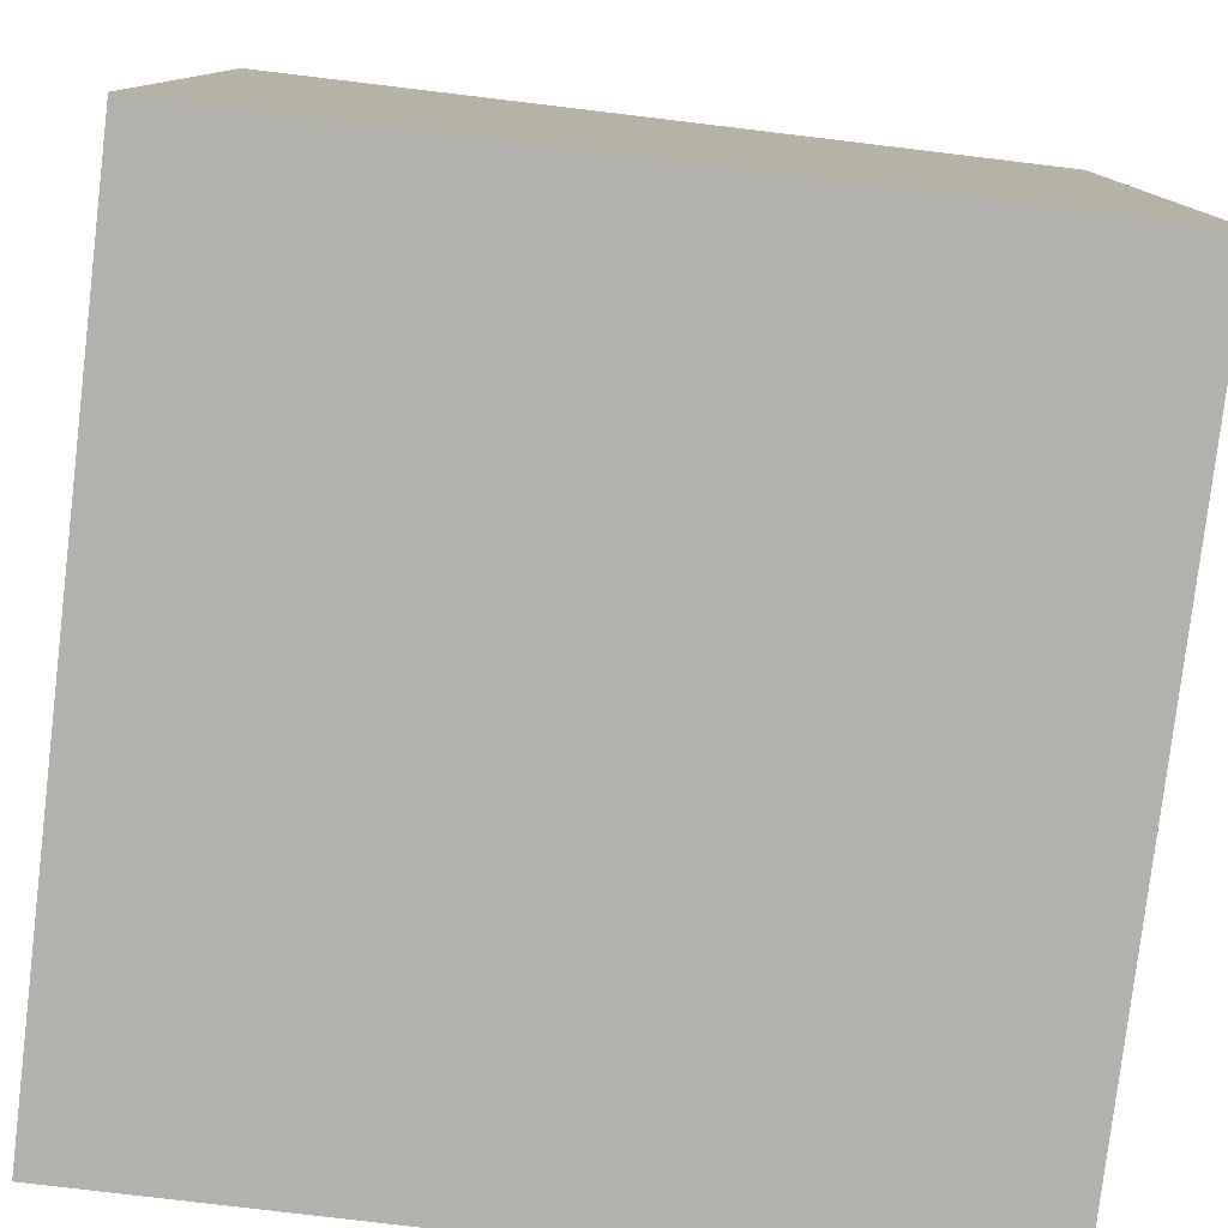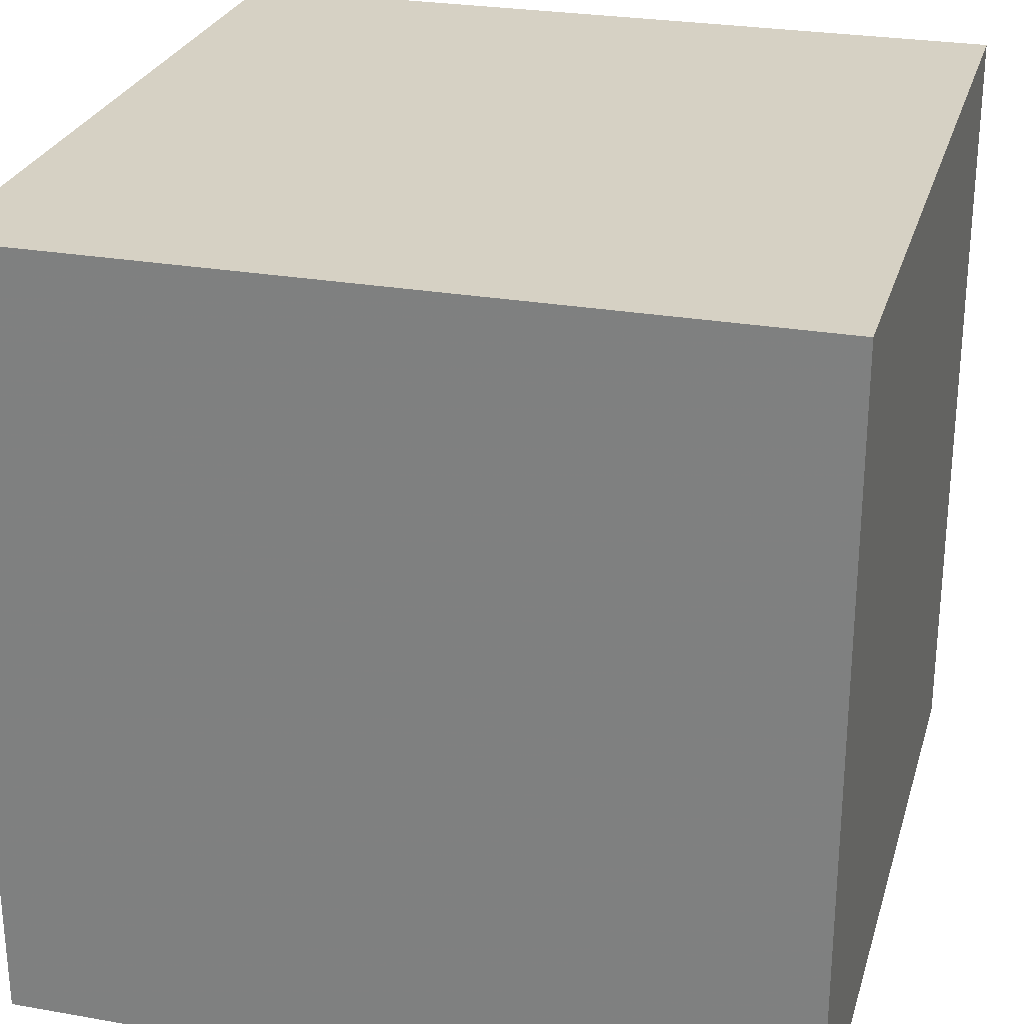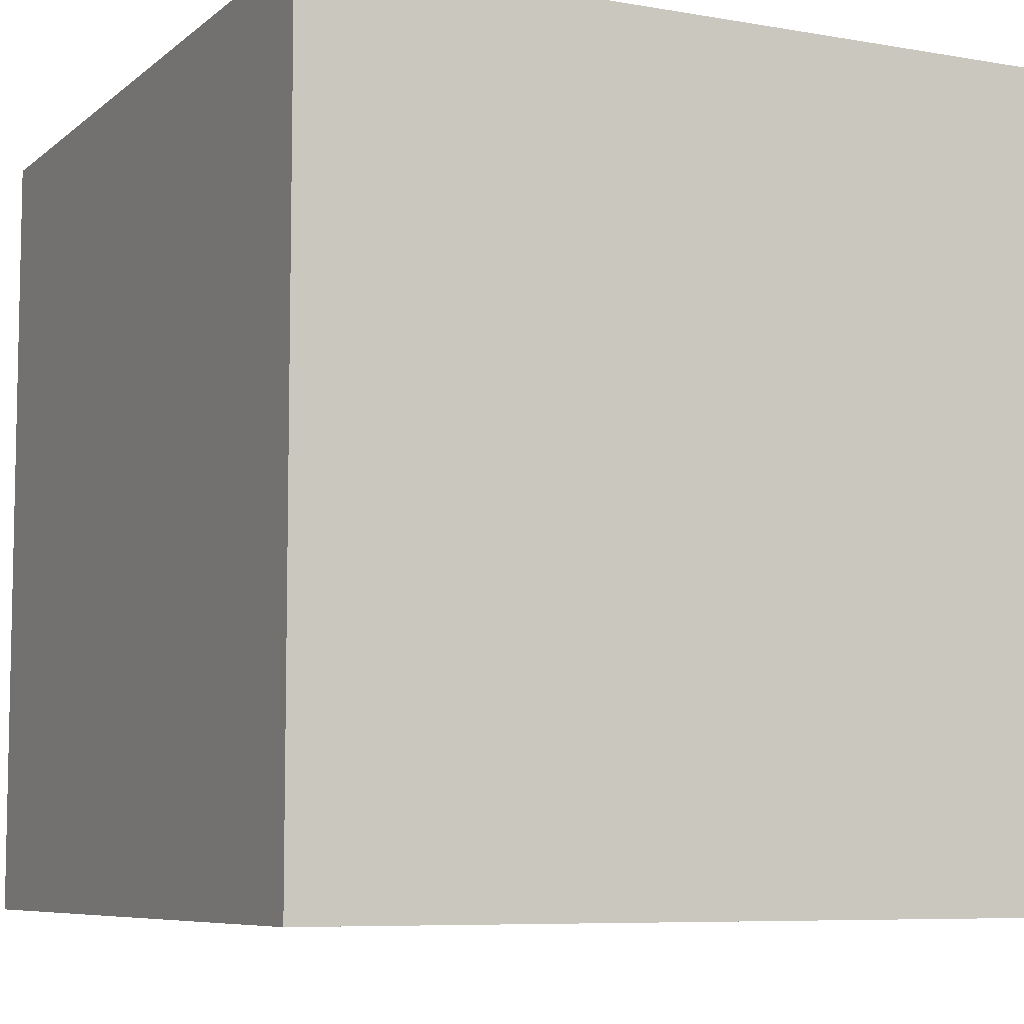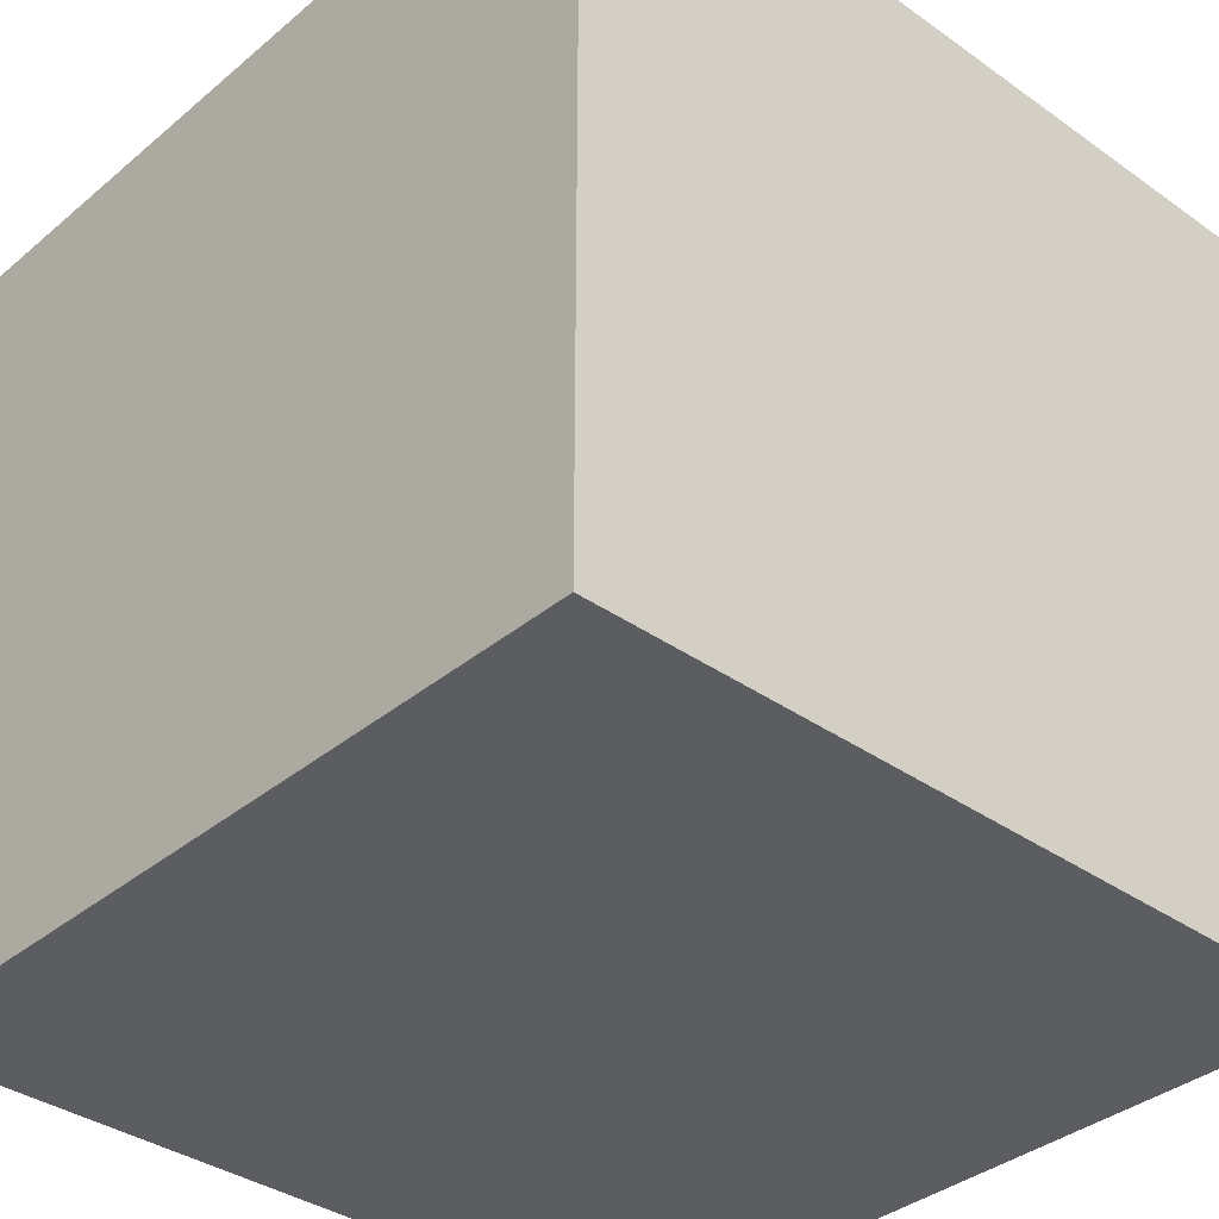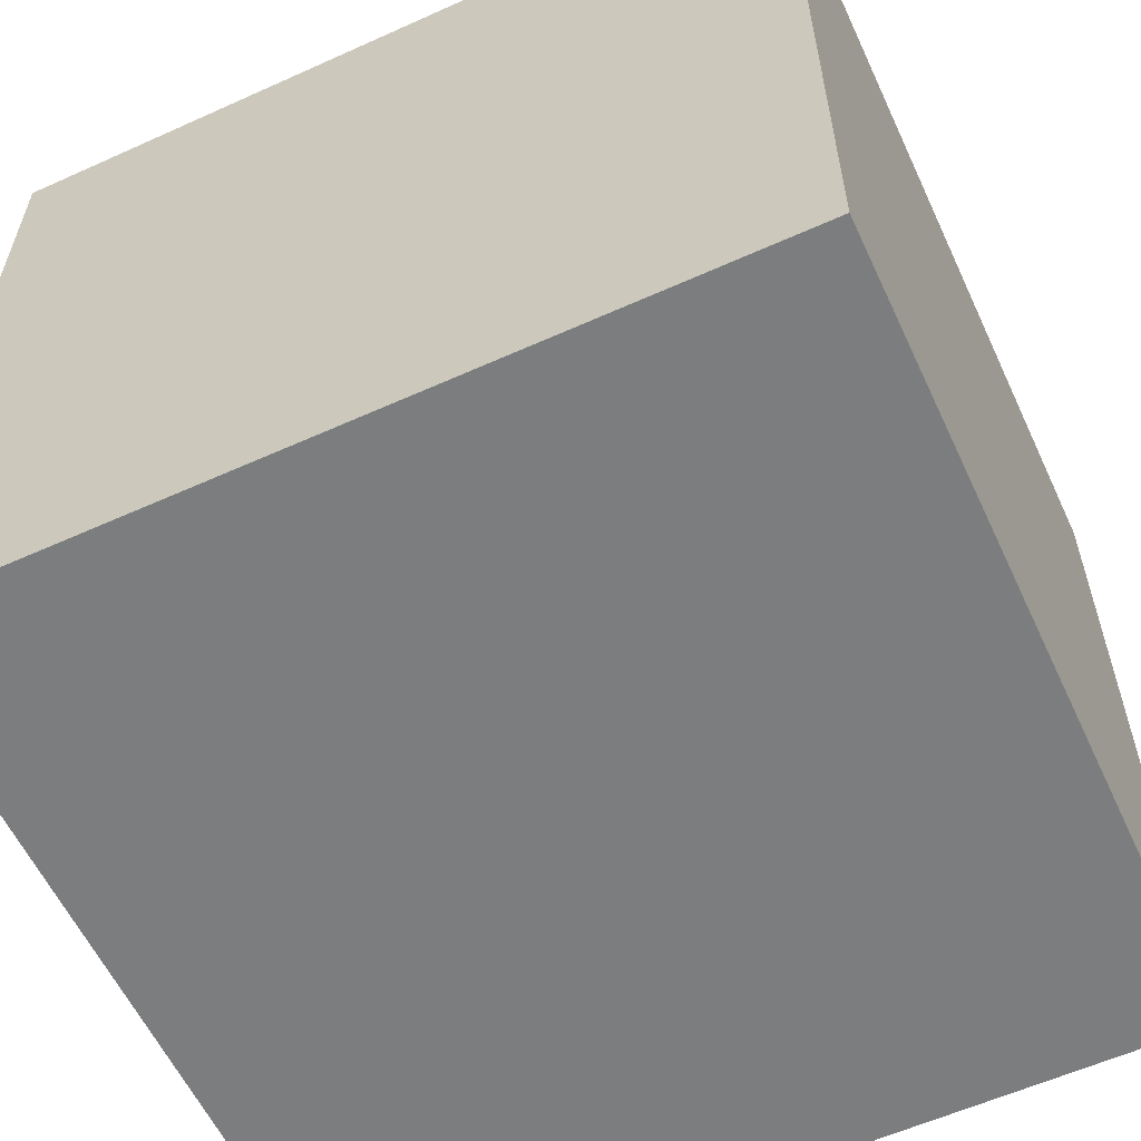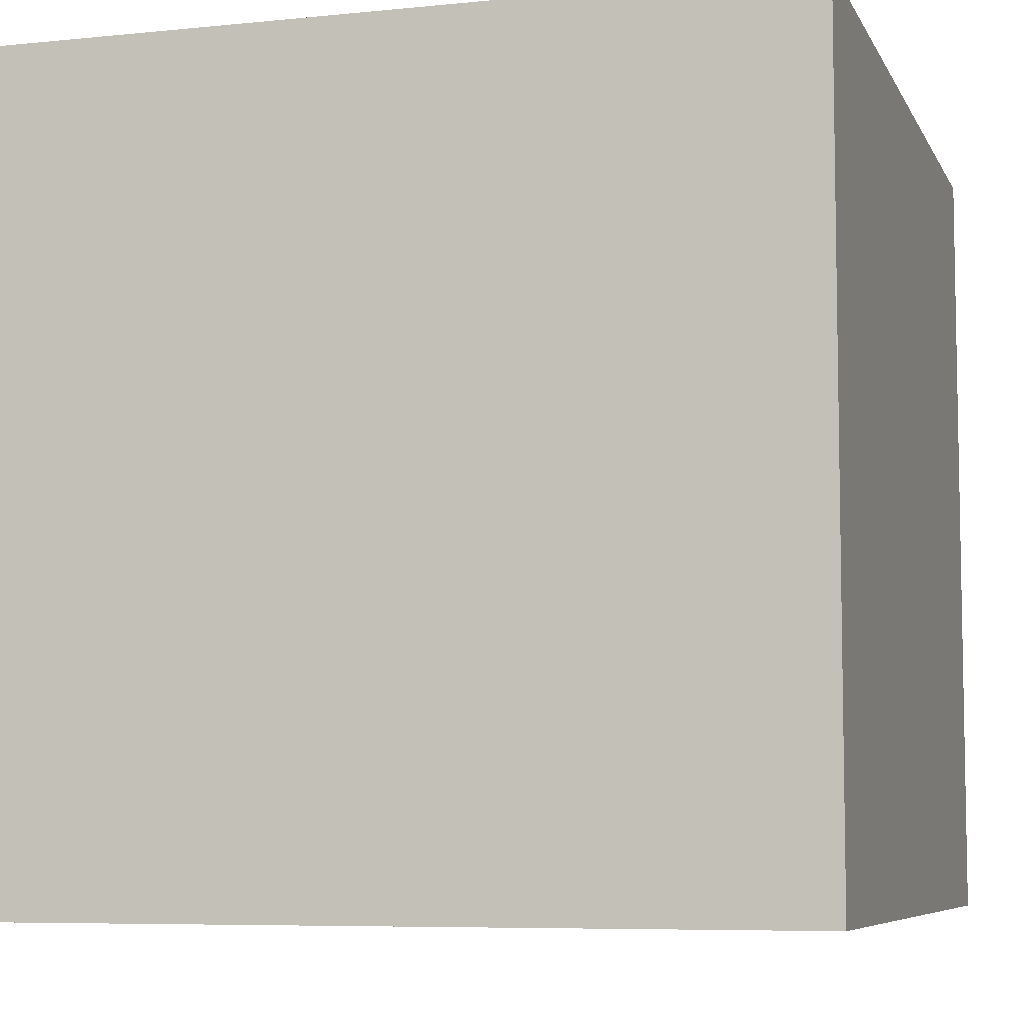
<metadata>
{"format":"obj","ext":"obj","renderer":"f3d","projection":"perspective","resolution":1024,"background":"white","views":[{"elev":-79.1,"azim":173.2,"up":"+Z"},{"elev":26.8,"azim":-74.7,"up":"+Y"},{"elev":-7.4,"azim":153.6,"up":"+Z"},{"elev":-36.2,"azim":-42.7,"up":"+Z"},{"elev":-59.0,"azim":-65.1,"up":"+Y"},{"elev":-6.9,"azim":16.6,"up":"+Y"}]}
</metadata>
<code>
o cube
v  1 -1 -1
v  1 -1  1
v -1 -1  1
v -1 -1 -1
v  1  1 -1
v  1  1  1
v -1  1  1
v -1  1 -1
f 1 2 3 4
f 5 8 7 6
f 2 6 7 3
f 3 7 8 4
f 5 1 4 8
f 1 5 6 2

</code>
